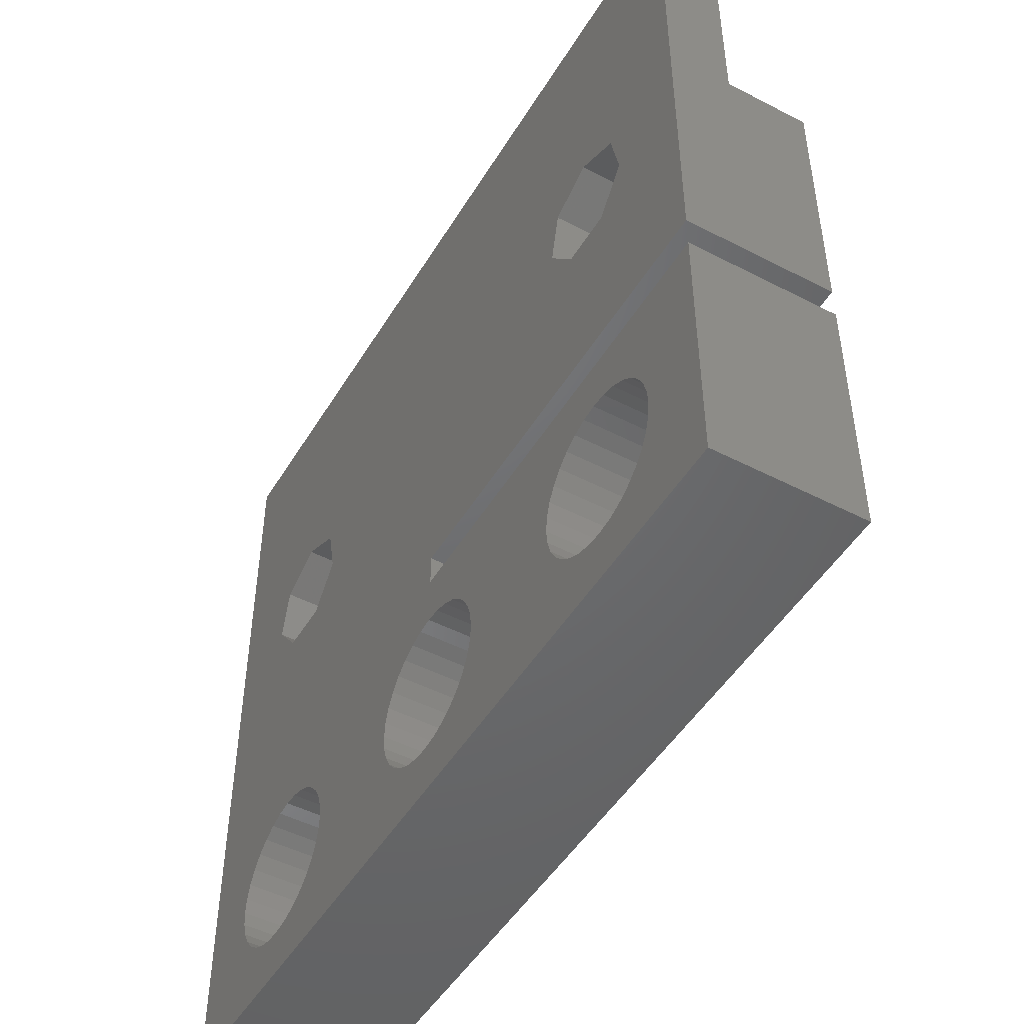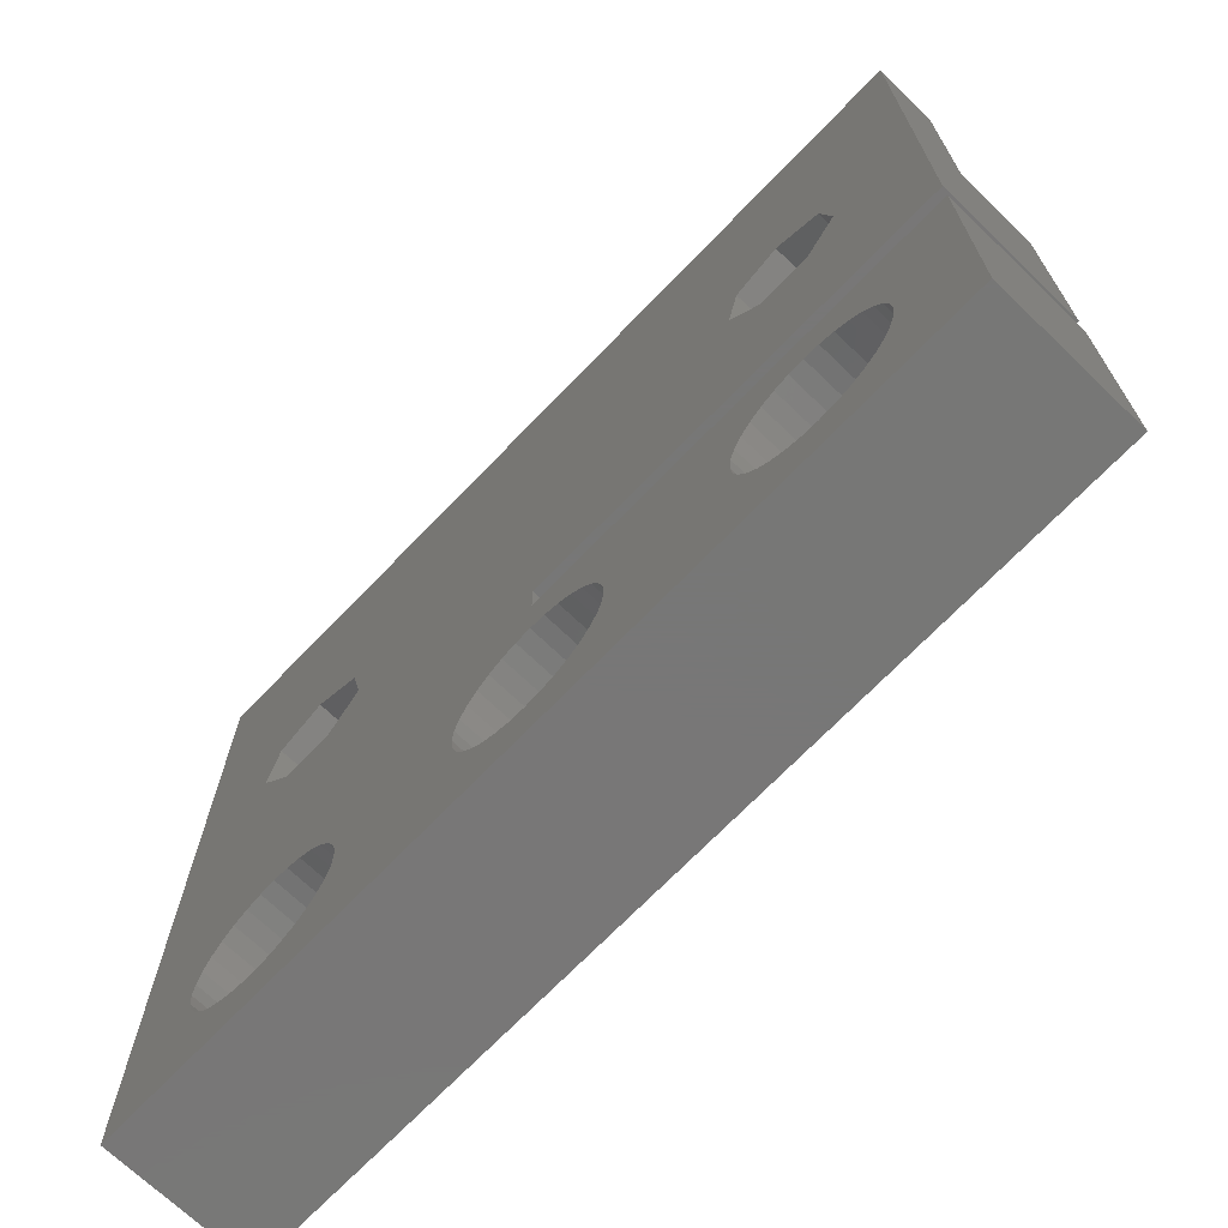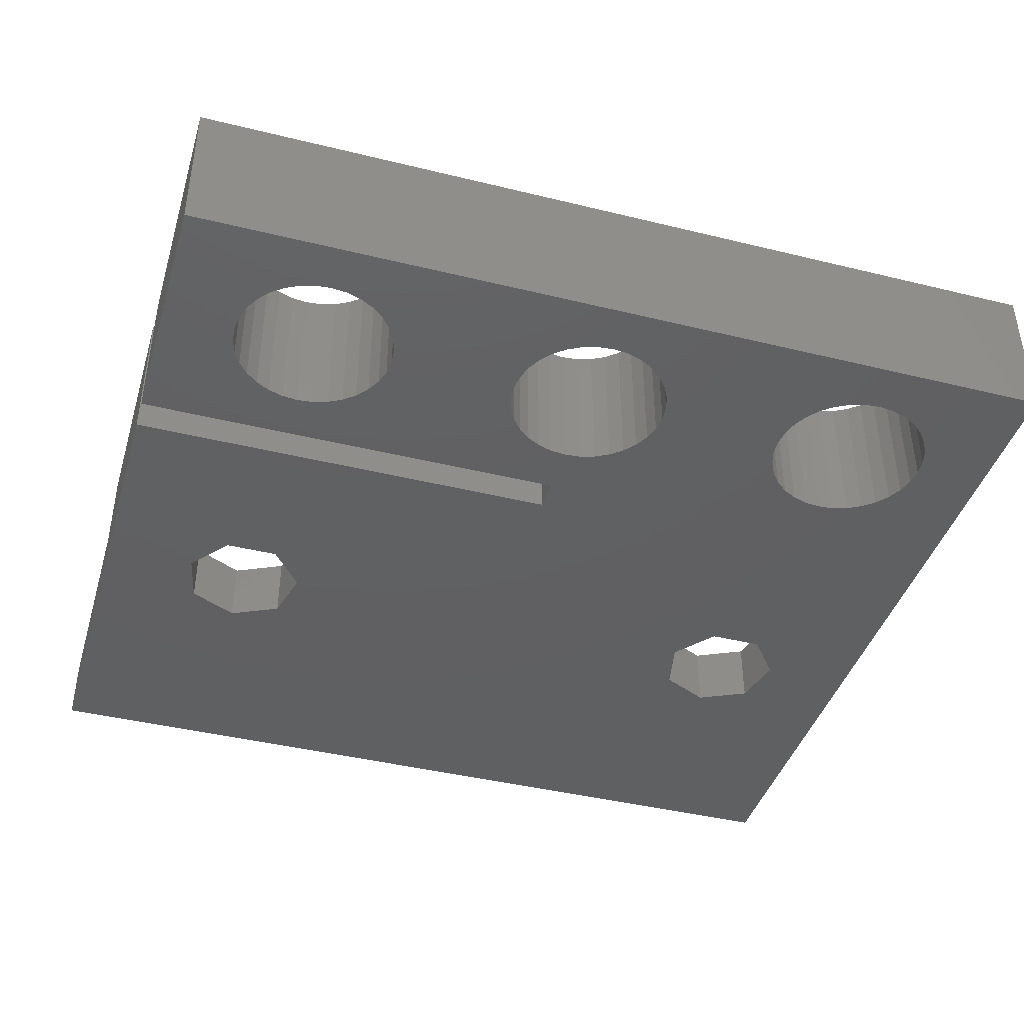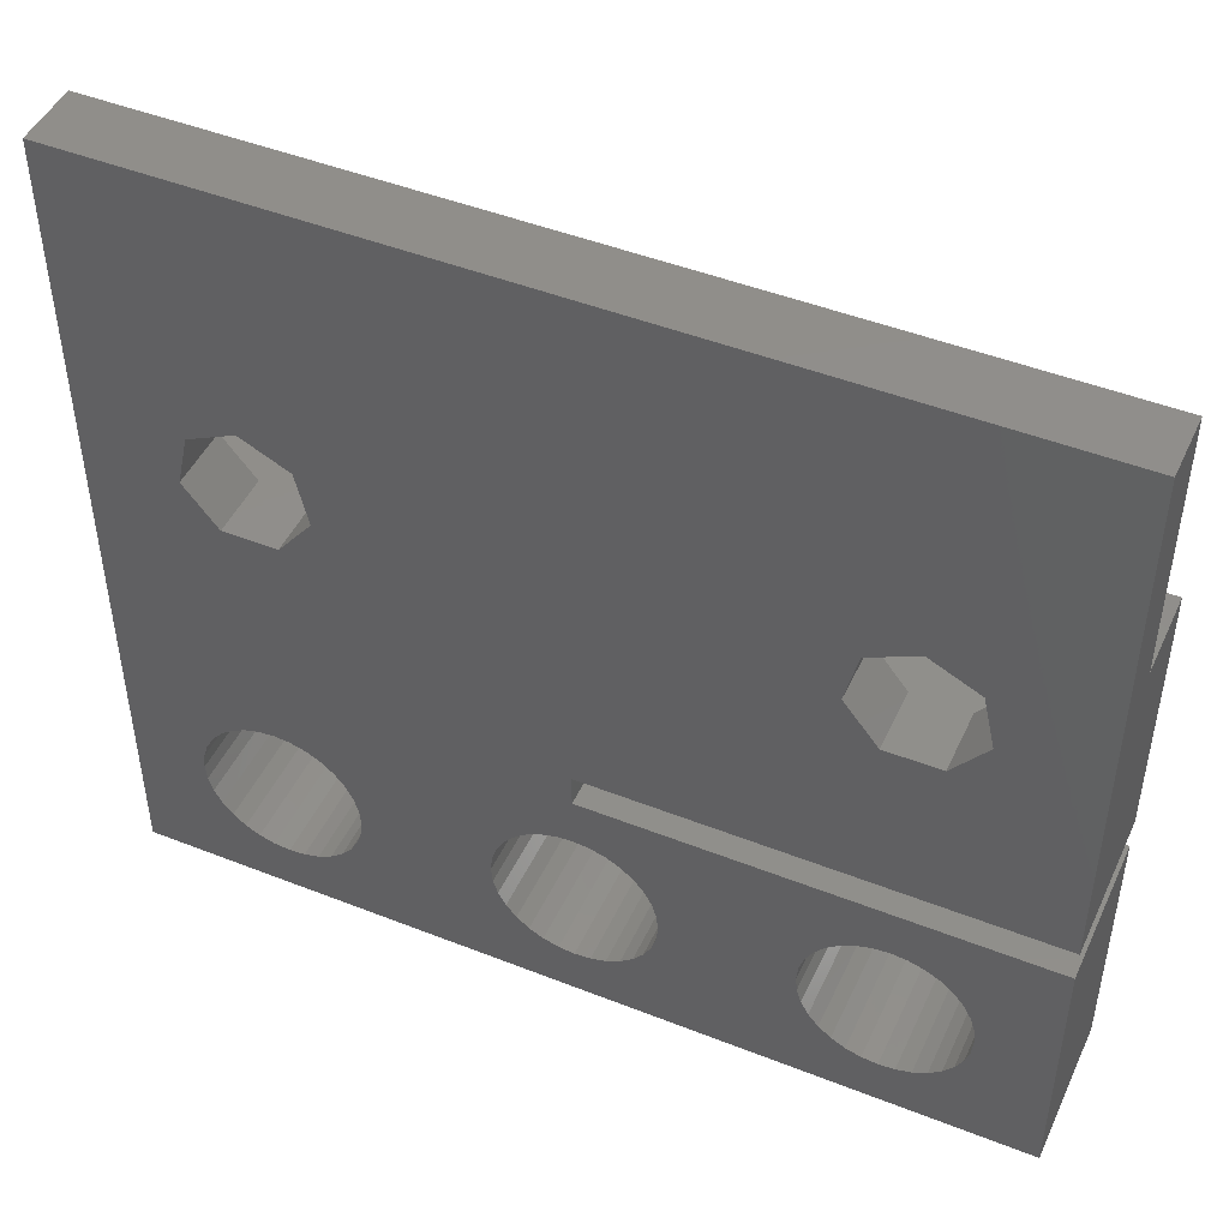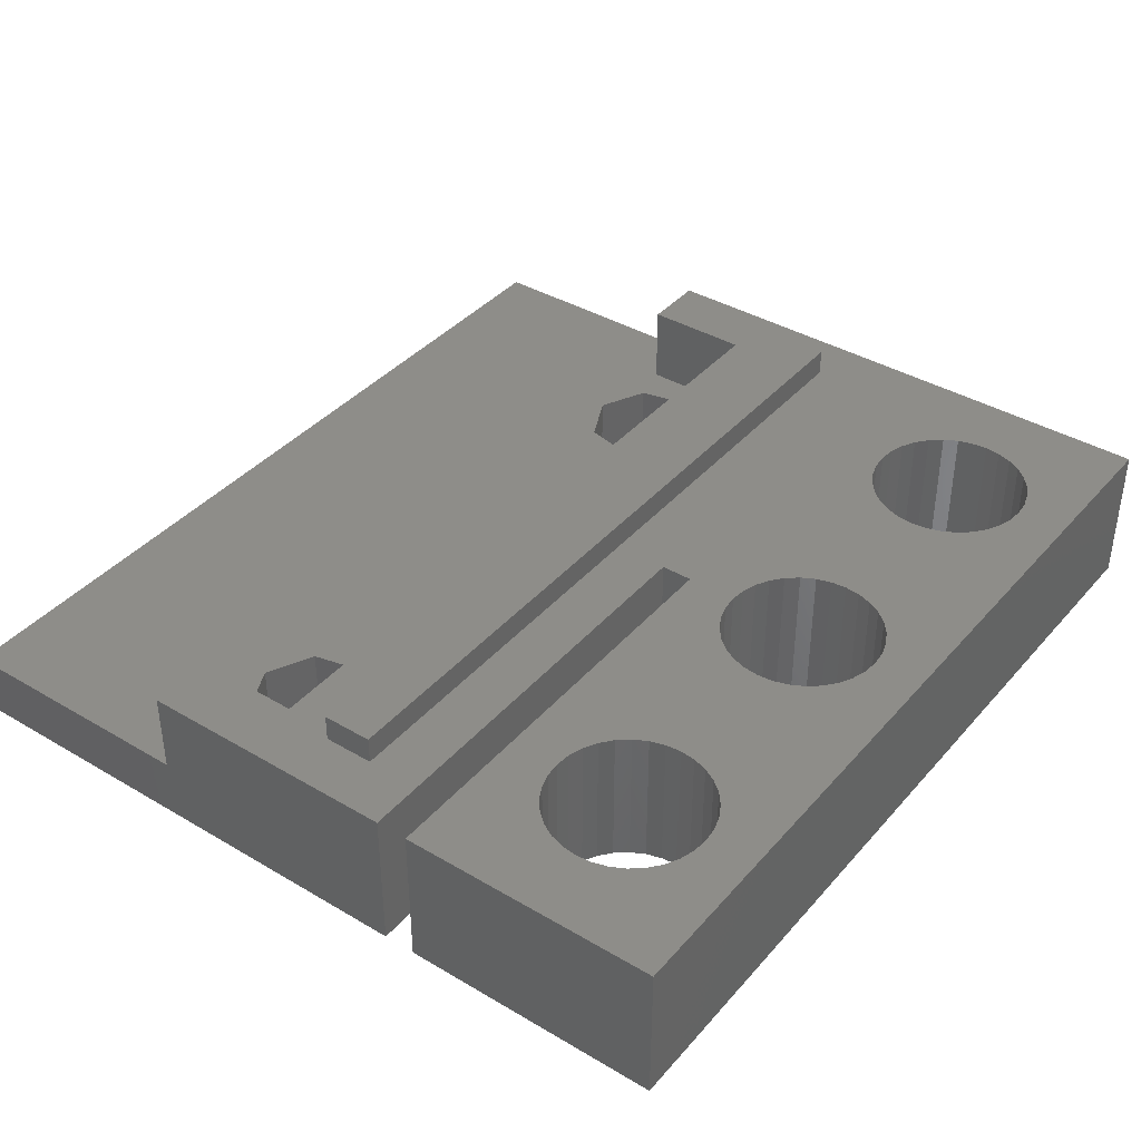
<metadata>
{"format":"stl","ext":"stl","renderer":"f3d","projection":"perspective","resolution":1024,"background":"white","views":[{"elev":-48.5,"azim":-120.0,"up":"+Y"},{"elev":-70.0,"azim":-133.9,"up":"+Y"},{"elev":-41.6,"azim":-16.5,"up":"+Z"},{"elev":46.9,"azim":-155.9,"up":"+Y"},{"elev":39.2,"azim":-53.6,"up":"+Z"}]}
</metadata>
<code>
# stl→obj: 258 verts, 532 faces
v -10.48 -0.1298 0
v -8.971 0.5974 2
v -10.48 -0.1298 2
v -8.971 0.5974 0
v -10.85 -1.764 2
v -10.85 -1.764 0
v -9.809 -3.074 2
v -9.809 -3.074 0
v -7.461 -0.1298 2
v -7.461 -0.1298 0
v -7.088 -1.764 0
v -7.088 -1.764 2
v -8.133 -3.074 0
v -8.133 -3.074 2
v 7.461 -0.1298 0
v 8.971 0.5974 2
v 7.461 -0.1298 2
v 8.971 0.5974 0
v 9.809 -3.074 0
v 8.133 -3.074 2
v 9.809 -3.074 2
v 8.133 -3.074 0
v 7.088 -1.764 2
v 7.088 -1.764 0
v 10.48 -0.1298 2
v 10.48 -0.1298 0
v 10.85 -1.764 0
v 10.85 -1.764 2
v -13.74 8.166 0
v -13.74 0.166 2
v -13.74 8.166 2
v -13.74 -8.166 0
v -13.74 -8.166 4.6
v -13.74 0.166 4.6
v -11.74 -3.166 4.6
v -11.74 0.166 4.6
v -12.03 -4.876 4.6
v 13.74 -8.166 4.6
v 11.45 -12.76 4.6
v 11.5 -13.25 4.6
v 11.31 -12.29 4.6
v 11.08 -11.86 4.6
v 10.77 -11.48 4.6
v 10.39 -11.17 4.6
v 12.03 -6.456 4.6
v 9.957 -10.94 4.6
v 9.488 -10.8 4.6
v 9 -10.75 4.6
v 8.512 -10.8 4.6
v 8.043 -10.94 4.6
v -1.038e-07 -8.166 4.6
v 7.611 -11.17 4.6
v 6.548 -12.76 4.6
v 2.5 -13.25 4.6
v 6.5 -13.25 4.6
v 2.452 -12.76 4.6
v 6.69 -12.29 4.6
v 2.31 -12.29 4.6
v 6.921 -11.86 4.6
v 2.079 -11.86 4.6
v 7.232 -11.48 4.6
v 1.768 -11.48 4.6
v 1.389 -11.17 4.6
v -1.038e-07 -9.166 4.6
v 0.9567 -10.94 4.6
v -12.03 -6.456 4.6
v 12.03 -4.876 4.6
v 13.74 0.166 4.6
v 11.74 -3.166 4.6
v 11.74 0.166 4.6
v 13.74 -17.33 4.6
v 11.45 -13.74 4.6
v 11.31 -14.21 4.6
v 11.08 -14.64 4.6
v 10.77 -15.02 4.6
v 10.39 -15.33 4.6
v 9.957 -15.56 4.6
v 9.488 -15.7 4.6
v 9 -15.75 4.6
v 8.512 -15.7 4.6
v 0.4877 -15.7 4.6
v 8.043 -15.56 4.6
v 6.548 -13.74 4.6
v 2.452 -13.74 4.6
v 6.69 -14.21 4.6
v 2.31 -14.21 4.6
v 6.921 -14.64 4.6
v 2.079 -14.64 4.6
v 7.232 -15.02 4.6
v 1.768 -15.02 4.6
v 7.611 -15.33 4.6
v 1.389 -15.33 4.6
v 0.9567 -15.56 4.6
v -1.038e-07 -15.75 4.6
v -13.74 -17.33 4.6
v -0.4877 -15.7 4.6
v -6.5 -13.25 4.6
v -2.452 -13.74 4.6
v -2.5 -13.25 4.6
v -6.548 -13.74 4.6
v -2.31 -14.21 4.6
v -6.69 -14.21 4.6
v -2.079 -14.64 4.6
v -6.921 -14.64 4.6
v -1.768 -15.02 4.6
v -7.232 -15.02 4.6
v -1.389 -15.33 4.6
v -7.611 -15.33 4.6
v -0.9567 -15.56 4.6
v -8.043 -15.56 4.6
v -8.512 -15.7 4.6
v -9 -15.75 4.6
v -11.5 -13.25 4.6
v -13.74 -9.166 4.6
v -11.45 -13.74 4.6
v -9.488 -15.7 4.6
v -9.957 -15.56 4.6
v -10.39 -15.33 4.6
v -10.77 -15.02 4.6
v -11.08 -14.64 4.6
v -11.31 -14.21 4.6
v 0.4877 -10.8 4.6
v -1.038e-07 -10.75 4.6
v -0.4877 -10.8 4.6
v -0.9567 -10.94 4.6
v -1.389 -11.17 4.6
v -7.611 -11.17 4.6
v -1.768 -11.48 4.6
v -2.452 -12.76 4.6
v -6.548 -12.76 4.6
v -2.31 -12.29 4.6
v -6.69 -12.29 4.6
v -2.079 -11.86 4.6
v -7.232 -11.48 4.6
v -6.921 -11.86 4.6
v -8.043 -10.94 4.6
v -8.512 -10.8 4.6
v -9 -10.75 4.6
v -11.45 -12.76 4.6
v -11.31 -12.29 4.6
v -11.08 -11.86 4.6
v -10.77 -11.48 4.6
v -10.39 -11.17 4.6
v -9.957 -10.94 4.6
v -9.488 -10.8 4.6
v 13.74 0.166 2
v 13.74 8.166 0
v 13.74 8.166 2
v 13.74 -8.166 0
v -1.038e-07 -8.166 0
v -0.4877 -10.8 0
v -1.038e-07 -9.166 0
v -1.038e-07 -10.75 0
v -0.9567 -10.94 0
v -1.389 -11.17 0
v -7.611 -11.17 0
v -1.768 -11.48 0
v -7.232 -11.48 0
v -2.079 -11.86 0
v -6.5 -13.25 0
v -2.452 -12.76 0
v -2.5 -13.25 0
v -6.548 -12.76 0
v -2.31 -12.29 0
v -6.69 -12.29 0
v -6.921 -11.86 0
v -8.043 -10.94 0
v -8.512 -10.8 0
v -13.74 -9.166 0
v -9 -10.75 0
v -9.488 -10.8 0
v -11.5 -13.25 0
v -13.74 -17.33 0
v -11.45 -12.76 0
v -9.957 -10.94 0
v -10.39 -11.17 0
v -10.77 -11.48 0
v -11.08 -11.86 0
v -11.31 -12.29 0
v 10.39 -11.17 0
v 10.77 -11.48 0
v 9.957 -10.94 0
v 9.488 -10.8 0
v 9 -10.75 0
v 8.512 -10.8 0
v 8.043 -10.94 0
v 7.611 -11.17 0
v 7.232 -11.48 0
v 1.768 -11.48 0
v 6.921 -11.86 0
v 11.5 -13.25 0
v 13.74 -17.33 0
v 11.45 -12.76 0
v 11.45 -13.74 0
v 11.31 -14.21 0
v 11.08 -14.64 0
v 10.77 -15.02 0
v 10.39 -15.33 0
v 9.957 -15.56 0
v 9.488 -15.7 0
v 9 -15.75 0
v 8.512 -15.7 0
v 0.4877 -15.7 0
v 6.548 -13.74 0
v 2.5 -13.25 0
v 6.5 -13.25 0
v 2.452 -13.74 0
v 6.69 -14.21 0
v 2.31 -14.21 0
v 6.921 -14.64 0
v 2.079 -14.64 0
v 7.232 -15.02 0
v 1.768 -15.02 0
v 7.611 -15.33 0
v 1.389 -15.33 0
v 8.043 -15.56 0
v 0.9567 -15.56 0
v -1.038e-07 -15.75 0
v -2.452 -13.74 0
v -6.548 -13.74 0
v -2.31 -14.21 0
v -6.69 -14.21 0
v -2.079 -14.64 0
v -6.921 -14.64 0
v -1.768 -15.02 0
v -7.232 -15.02 0
v -1.389 -15.33 0
v -7.611 -15.33 0
v -0.9567 -15.56 0
v -8.043 -15.56 0
v -0.4877 -15.7 0
v -8.512 -15.7 0
v -11.45 -13.74 0
v -11.31 -14.21 0
v -11.08 -14.64 0
v -10.77 -15.02 0
v -10.39 -15.33 0
v -9.957 -15.56 0
v -9.488 -15.7 0
v -9 -15.75 0
v 11.31 -12.29 0
v 11.08 -11.86 0
v 2.079 -11.86 0
v 6.69 -12.29 0
v 2.31 -12.29 0
v 6.548 -12.76 0
v 2.452 -12.76 0
v 1.389 -11.17 0
v 0.9567 -10.94 0
v 0.4877 -10.8 0
v -11.74 0.166 2
v -11.74 -3.166 2
v 11.74 -3.166 2
v 11.74 0.166 2
v -12.03 -4.876 5.45
v -12.03 -6.456 5.45
v 12.03 -6.456 5.45
v 12.03 -4.876 5.45
f 1 2 3
f 2 1 4
f 5 1 3
f 1 5 6
f 7 6 5
f 6 7 8
f 4 9 2
f 9 4 10
f 11 9 10
f 9 11 12
f 13 12 11
f 12 13 14
f 13 7 14
f 7 13 8
f 15 16 17
f 16 15 18
f 19 20 21
f 20 19 22
f 23 15 17
f 15 23 24
f 20 24 23
f 24 20 22
f 18 25 16
f 25 18 26
f 27 25 26
f 25 27 28
f 19 28 27
f 28 19 21
f 29 30 31
f 32 30 29
f 33 30 32
f 30 33 34
f 34 35 36
f 33 37 34
f 35 34 37
f 38 39 40
f 38 41 39
f 38 42 41
f 38 43 42
f 38 44 43
f 45 46 44
f 45 47 46
f 45 48 47
f 45 49 48
f 45 50 49
f 51 50 45
f 50 51 52
f 53 54 55
f 56 53 57
f 58 57 59
f 60 59 61
f 52 51 61
f 53 56 54
f 57 58 56
f 59 60 58
f 61 62 60
f 61 51 62
f 62 51 63
f 64 63 51
f 63 64 65
f 66 51 45
f 66 33 51
f 37 33 66
f 67 38 68
f 38 67 45
f 69 68 70
f 68 69 67
f 35 67 69
f 67 35 37
f 44 38 45
f 38 40 71
f 72 71 40
f 73 71 72
f 74 71 73
f 75 71 74
f 76 71 75
f 77 71 76
f 78 71 77
f 79 71 78
f 80 71 79
f 81 80 82
f 54 83 55
f 84 83 54
f 83 84 85
f 86 85 84
f 85 86 87
f 88 87 86
f 87 88 89
f 90 89 88
f 89 90 91
f 92 91 90
f 91 92 82
f 93 82 92
f 81 82 93
f 80 81 71
f 94 71 81
f 95 94 96
f 97 98 99
f 100 98 97
f 98 100 101
f 102 101 100
f 101 102 103
f 104 103 102
f 103 104 105
f 106 105 104
f 105 106 107
f 108 107 106
f 107 108 109
f 110 109 108
f 109 110 96
f 111 96 110
f 95 96 111
f 95 111 112
f 95 113 114
f 113 95 115
f 94 95 71
f 116 95 112
f 117 95 116
f 118 95 117
f 119 95 118
f 120 95 119
f 121 95 120
f 115 95 121
f 65 64 122
f 64 123 122
f 64 124 123
f 64 125 124
f 64 126 125
f 127 126 64
f 126 127 128
f 129 97 99
f 130 129 131
f 132 131 133
f 128 134 133
f 129 130 97
f 131 132 130
f 133 135 132
f 133 134 135
f 128 127 134
f 64 136 127
f 64 137 136
f 114 137 64
f 137 114 138
f 139 114 113
f 140 114 139
f 141 114 140
f 142 114 141
f 143 114 142
f 144 114 143
f 145 114 144
f 138 114 145
f 68 38 146
f 146 147 148
f 146 149 147
f 149 146 38
f 147 31 148
f 31 147 29
f 150 13 11
f 32 13 150
f 8 32 6
f 13 32 8
f 151 152 153
f 154 152 151
f 155 152 154
f 156 155 157
f 158 157 159
f 160 161 162
f 163 161 160
f 161 163 164
f 165 164 163
f 164 165 159
f 166 159 165
f 158 159 166
f 156 157 158
f 155 156 152
f 167 152 156
f 168 152 167
f 169 168 170
f 169 170 171
f 169 172 173
f 172 169 174
f 168 169 152
f 175 169 171
f 176 169 175
f 177 169 176
f 178 169 177
f 179 169 178
f 174 169 179
f 180 149 181
f 182 149 180
f 183 149 182
f 149 19 27
f 149 183 19
f 184 19 183
f 22 184 185
f 184 22 19
f 186 22 185
f 187 22 186
f 150 187 188
f 187 150 22
f 189 188 190
f 191 149 192
f 149 191 193
f 192 194 191
f 192 195 194
f 192 196 195
f 192 197 196
f 192 198 197
f 192 199 198
f 192 200 199
f 192 201 200
f 192 202 201
f 203 202 192
f 204 205 206
f 207 204 208
f 209 208 210
f 211 210 212
f 213 212 214
f 215 214 216
f 204 207 205
f 208 209 207
f 202 203 216
f 210 211 209
f 212 213 211
f 214 215 213
f 216 217 215
f 216 203 217
f 192 218 203
f 173 218 192
f 219 160 162
f 220 219 221
f 222 221 223
f 224 223 225
f 226 225 227
f 228 227 229
f 219 220 160
f 221 222 220
f 230 229 231
f 223 224 222
f 225 226 224
f 218 173 231
f 227 228 226
f 229 230 228
f 231 232 230
f 231 173 232
f 233 173 172
f 234 173 233
f 235 173 234
f 236 173 235
f 237 173 236
f 238 173 237
f 239 173 238
f 240 173 239
f 232 173 240
f 149 193 241
f 242 149 241
f 181 149 242
f 149 27 147
f 26 147 27
f 18 147 26
f 15 147 18
f 243 190 244
f 245 244 246
f 247 246 206
f 247 206 205
f 246 247 245
f 244 245 243
f 190 243 189
f 188 189 150
f 22 150 24
f 150 189 248
f 152 248 249
f 152 249 250
f 152 250 153
f 248 152 150
f 11 24 150
f 24 11 15
f 15 11 10
f 15 10 147
f 29 10 4
f 29 6 32
f 10 29 147
f 1 29 4
f 6 29 1
f 32 51 33
f 51 32 150
f 35 251 36
f 251 35 252
f 253 70 254
f 70 253 69
f 148 254 146
f 254 28 253
f 16 254 148
f 254 25 28
f 254 16 25
f 148 17 16
f 17 12 23
f 9 17 148
f 17 9 12
f 31 9 148
f 3 251 5
f 2 251 3
f 9 31 2
f 2 31 251
f 251 31 30
f 21 253 28
f 20 253 21
f 12 20 23
f 14 20 12
f 14 253 20
f 252 14 7
f 14 252 253
f 5 252 7
f 252 5 251
f 253 35 69
f 35 253 252
f 251 34 36
f 34 251 30
f 146 70 68
f 70 146 254
f 152 51 150
f 51 152 64
f 71 149 38
f 149 71 192
f 173 114 169
f 114 173 95
f 152 114 64
f 114 152 169
f 173 71 95
f 71 173 192
f 167 127 136
f 127 167 156
f 113 174 139
f 174 113 172
f 220 97 160
f 97 220 100
f 240 116 112
f 116 240 239
f 176 144 143
f 144 176 175
f 139 179 140
f 179 139 174
f 165 135 166
f 135 165 132
f 166 134 158
f 134 166 135
f 156 134 127
f 134 156 158
f 168 136 137
f 136 168 167
f 171 138 145
f 138 171 170
f 115 172 113
f 172 115 233
f 140 178 141
f 178 140 179
f 177 143 142
f 143 177 176
f 175 145 144
f 145 175 171
f 141 177 142
f 177 141 178
f 160 130 163
f 130 160 97
f 230 111 110
f 111 230 232
f 224 102 222
f 102 224 104
f 222 100 220
f 100 222 102
f 228 110 108
f 110 228 230
f 226 108 106
f 108 226 228
f 232 112 111
f 112 232 240
f 238 118 117
f 118 238 237
f 119 235 120
f 235 119 236
f 121 233 115
f 233 121 234
f 163 132 165
f 132 163 130
f 170 137 138
f 137 170 168
f 226 104 224
f 104 226 106
f 239 117 116
f 117 239 238
f 120 234 121
f 234 120 235
f 237 119 118
f 119 237 236
f 249 63 65
f 63 249 248
f 207 54 205
f 54 207 84
f 218 96 94
f 96 218 231
f 155 125 126
f 125 155 154
f 129 164 131
f 164 129 161
f 247 58 245
f 58 247 56
f 245 60 243
f 60 245 58
f 243 62 189
f 62 243 60
f 248 62 63
f 62 248 189
f 250 65 122
f 65 250 249
f 151 123 124
f 123 151 153
f 98 162 99
f 162 98 219
f 131 159 133
f 159 131 164
f 157 126 128
f 126 157 155
f 154 124 125
f 124 154 151
f 133 157 128
f 157 133 159
f 205 56 247
f 56 205 54
f 217 81 93
f 81 217 203
f 211 86 209
f 86 211 88
f 209 84 207
f 84 209 86
f 215 93 92
f 93 215 217
f 213 92 90
f 92 213 215
f 203 94 81
f 94 203 218
f 229 107 109
f 107 229 227
f 105 223 103
f 223 105 225
f 101 219 98
f 219 101 221
f 227 105 107
f 105 227 225
f 153 122 123
f 122 153 250
f 99 161 129
f 161 99 162
f 213 88 211
f 88 213 90
f 231 109 96
f 109 231 229
f 103 221 101
f 221 103 223
f 182 44 46
f 44 182 180
f 194 40 191
f 40 194 72
f 201 80 79
f 80 201 202
f 187 50 52
f 50 187 186
f 53 244 57
f 244 53 246
f 193 41 241
f 41 193 39
f 241 42 242
f 42 241 41
f 242 43 181
f 43 242 42
f 180 43 44
f 43 180 181
f 183 46 47
f 46 183 182
f 185 48 49
f 48 185 184
f 83 206 55
f 206 83 204
f 57 190 59
f 190 57 244
f 188 52 61
f 52 188 187
f 186 49 50
f 49 186 185
f 59 188 61
f 188 59 190
f 191 39 193
f 39 191 40
f 199 78 77
f 78 199 200
f 196 73 195
f 73 196 74
f 195 72 194
f 72 195 73
f 198 77 76
f 77 198 199
f 197 76 75
f 76 197 198
f 200 79 78
f 79 200 201
f 216 91 82
f 91 216 214
f 89 210 87
f 210 89 212
f 85 204 83
f 204 85 208
f 214 89 91
f 89 214 212
f 184 47 48
f 47 184 183
f 55 246 53
f 246 55 206
f 197 74 196
f 74 197 75
f 202 82 80
f 82 202 216
f 87 208 85
f 208 87 210
f 66 255 37
f 255 66 256
f 255 257 258
f 257 255 256
f 257 67 258
f 67 257 45
f 66 257 256
f 257 66 45
f 67 255 258
f 255 67 37

</code>
